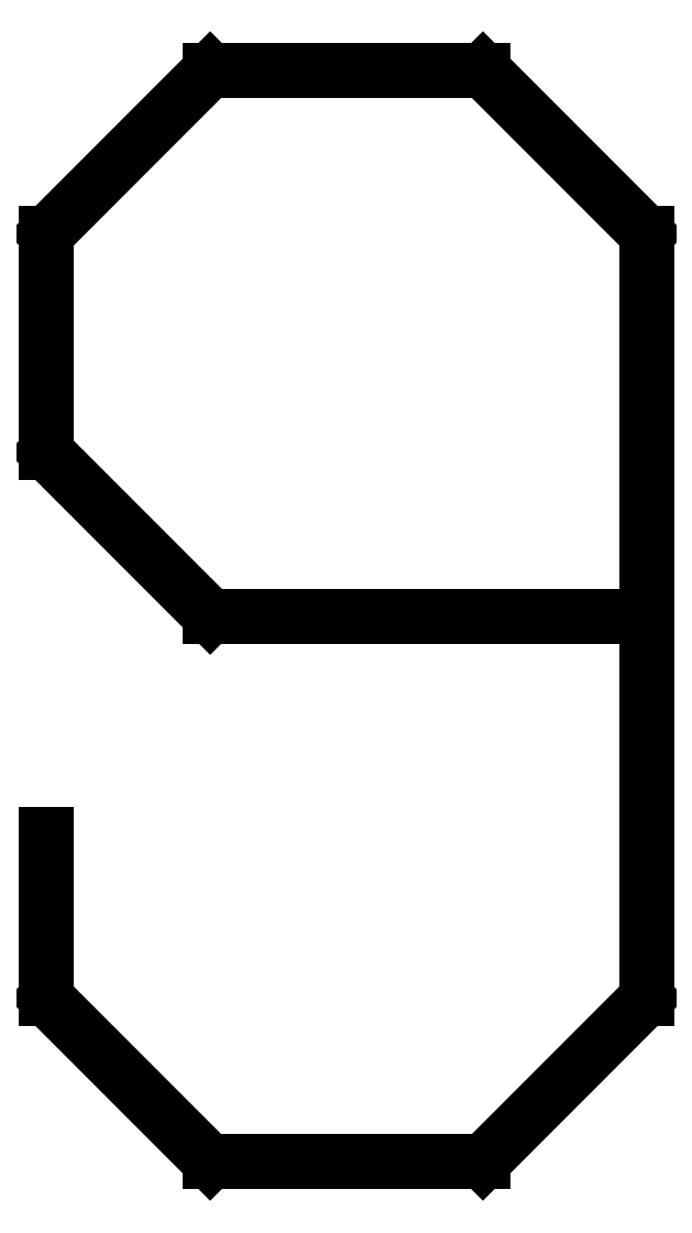
<metadata>
{"format":"dxf","ext":"dxf","renderer":"ezdxf+matplotlib","layout":"modelspace","background":"white","min_lineweight":24,"dpi":150}
</metadata>
<code>
0
SECTION
2
ENTITIES
0
LINE
8
0
10
-8
20
-7
30
0
11
-8
21
-8.5
31
0
0
LINE
8
0
10
-8
20
-8.5
30
0
11
-6.5
21
-10
31
0
0
LINE
8
0
10
-6.5
20
-10
30
0
11
-4
21
-10
31
0
0
LINE
8
0
10
-4
20
-10
30
0
11
-2.5
21
-8.5
31
0
0
LINE
8
0
10
-2.5
20
-8.5
30
0
11
-2.5
21
-1.5
31
0
0
LINE
8
0
10
-2.5
20
-1.5
30
0
11
-4
21
0
31
0
0
LINE
8
0
10
-4
20
0
30
0
11
-6.5
21
0
31
0
0
LINE
8
0
10
-6.5
20
0
30
0
11
-8
21
-1.5
31
0
0
LINE
8
0
10
-8
20
-1.5
30
0
11
-8
21
-3.5
31
0
0
LINE
8
0
10
-8
20
-3.5
30
0
11
-6.5
21
-5
31
0
0
LINE
8
0
10
-6.5
20
-5
30
0
11
-2.5
21
-5
31
0
0
ENDSEC
0
EOF

</code>
